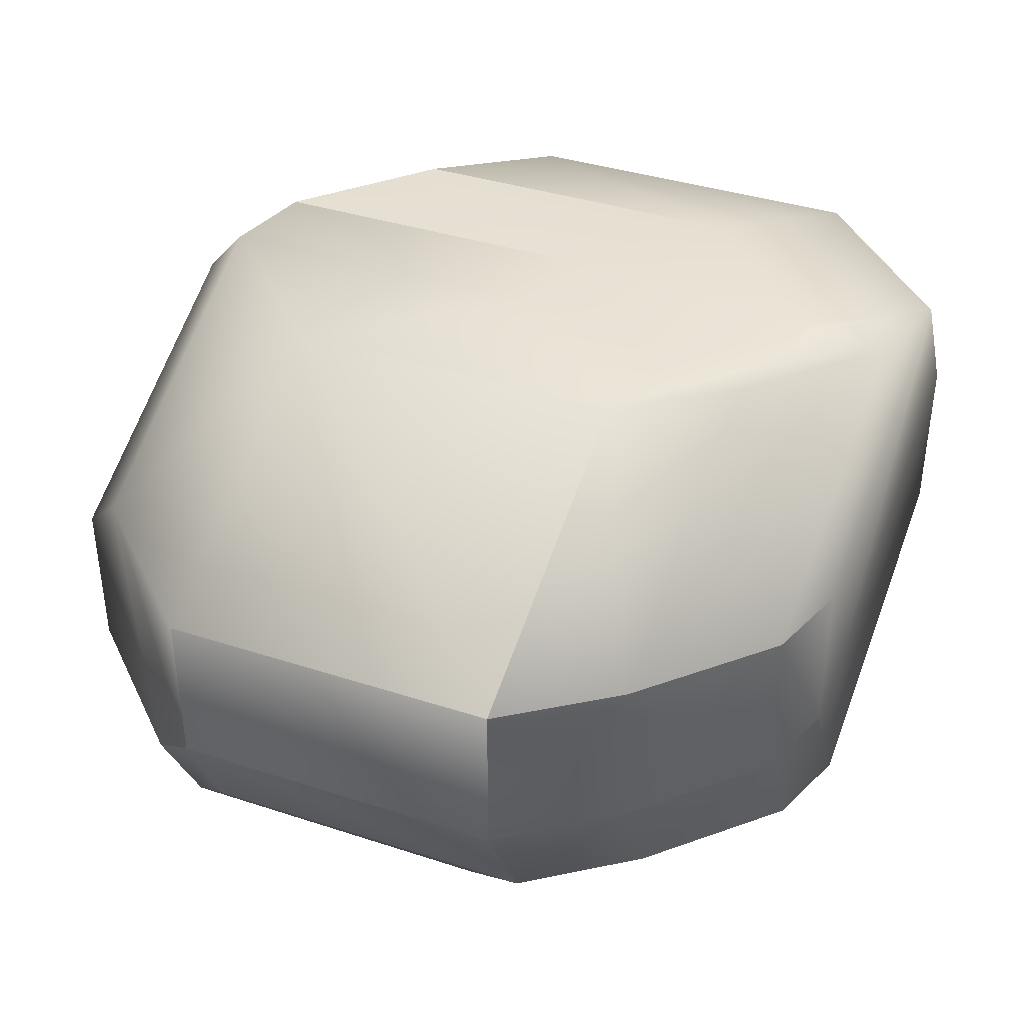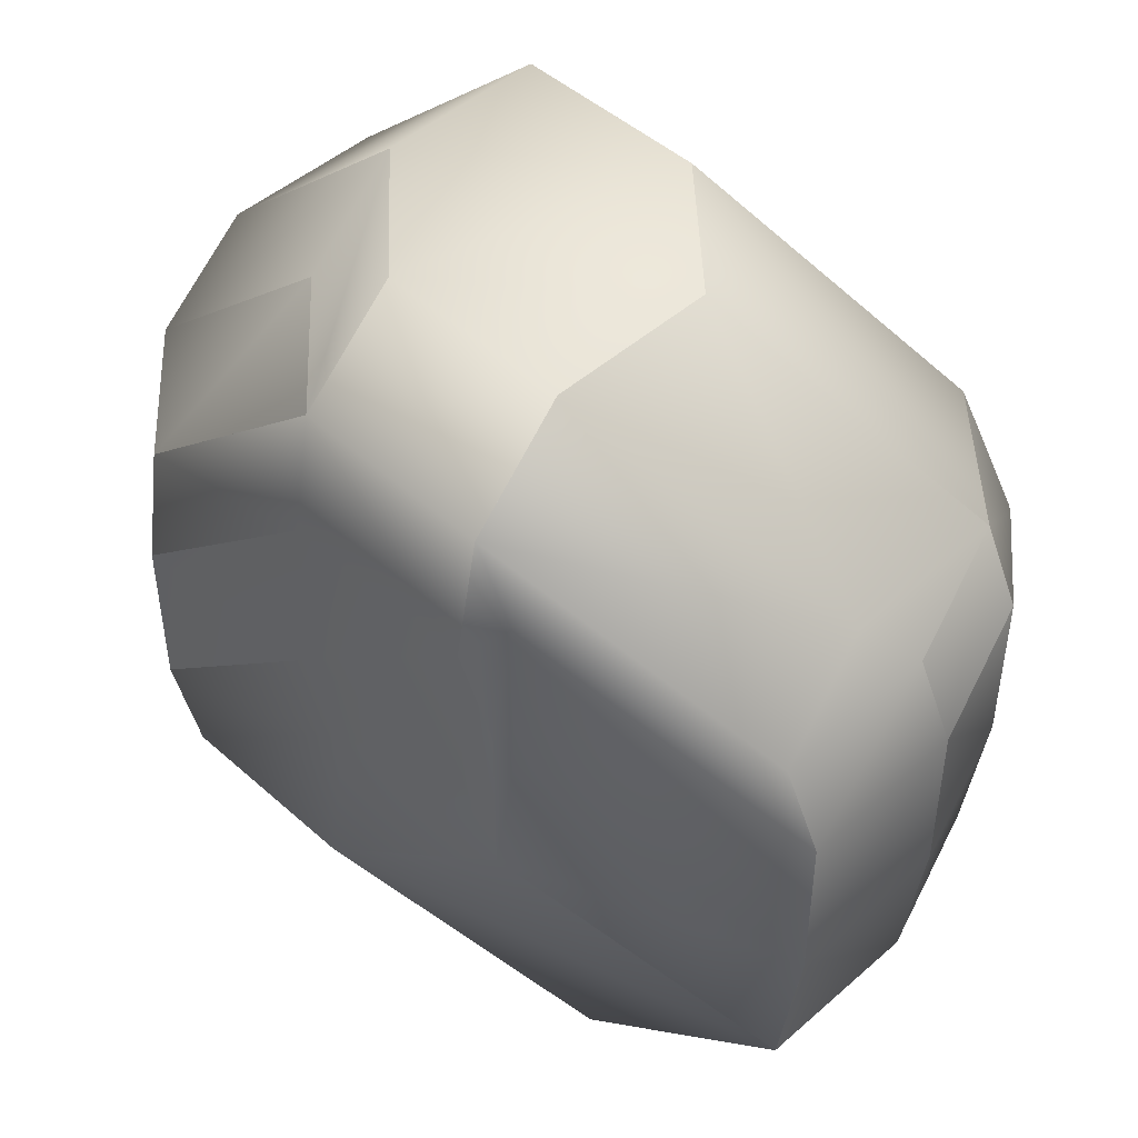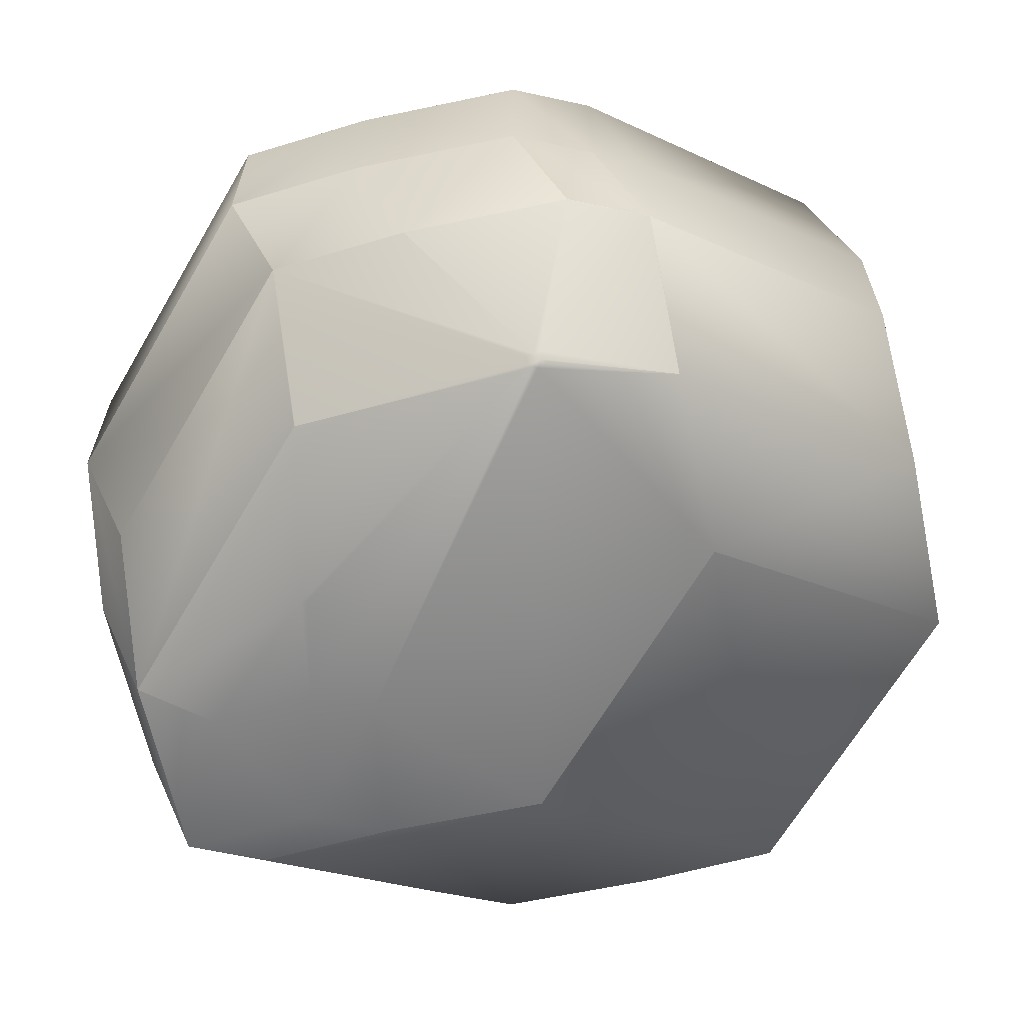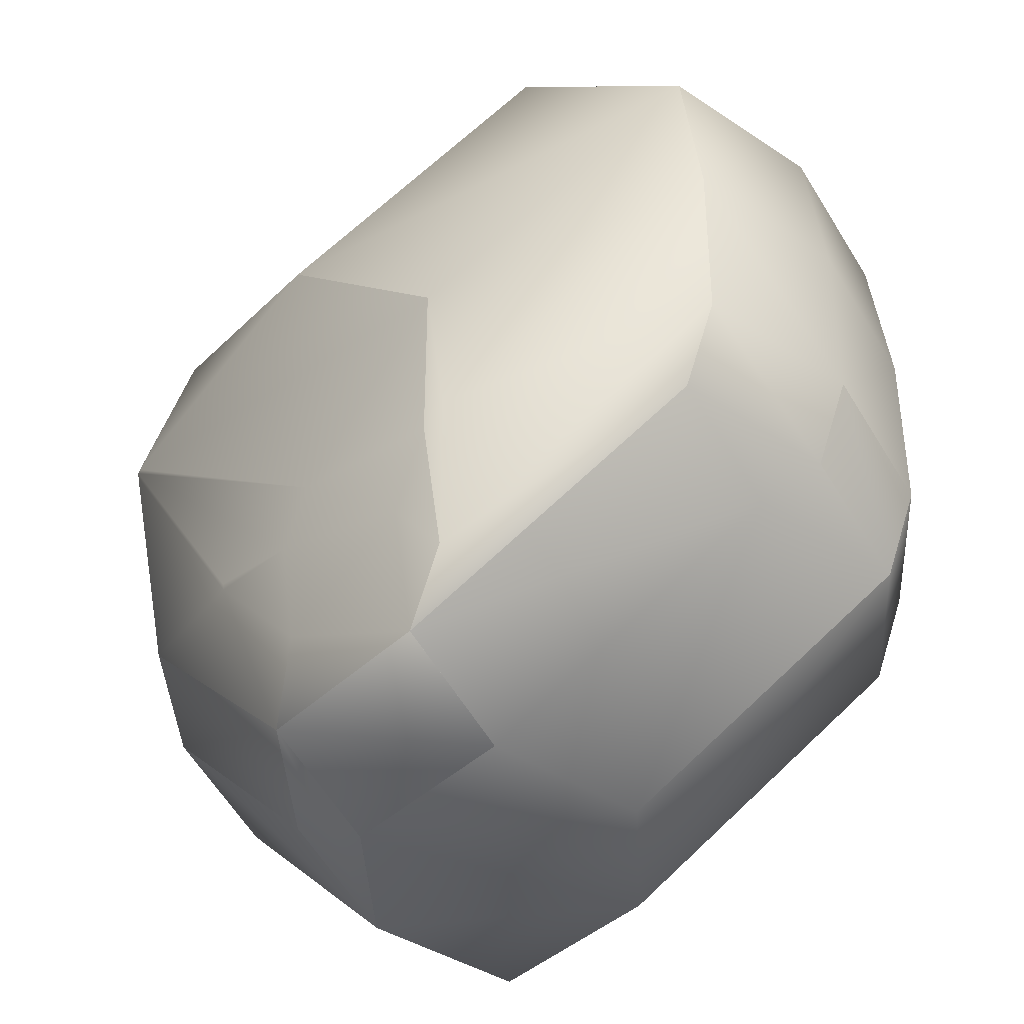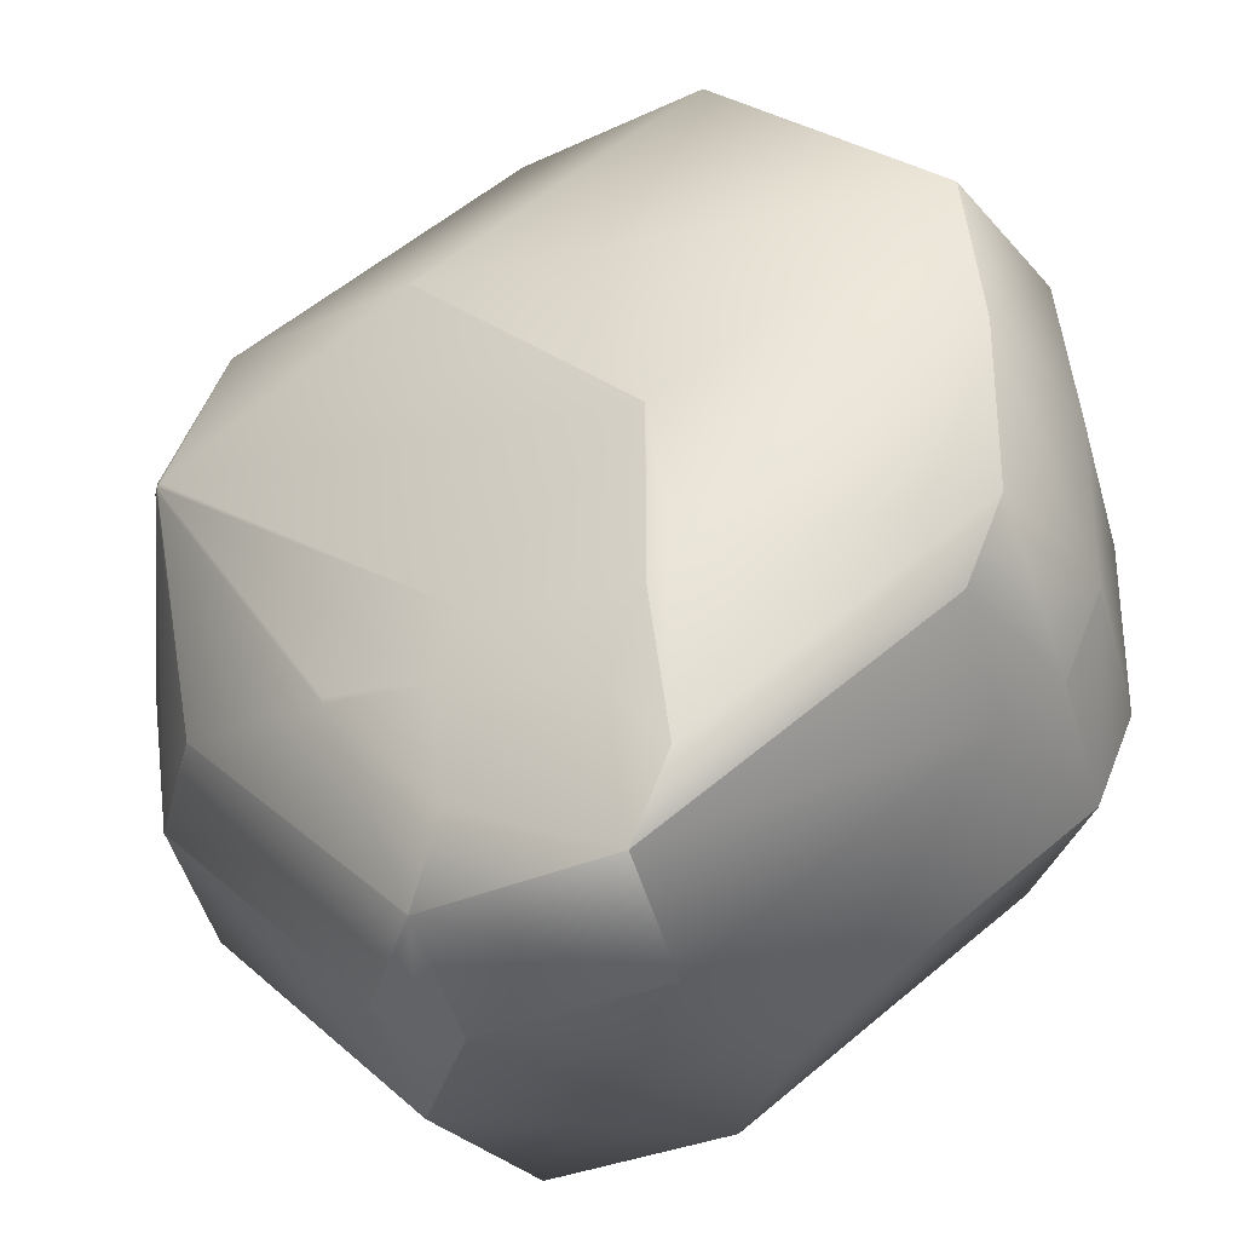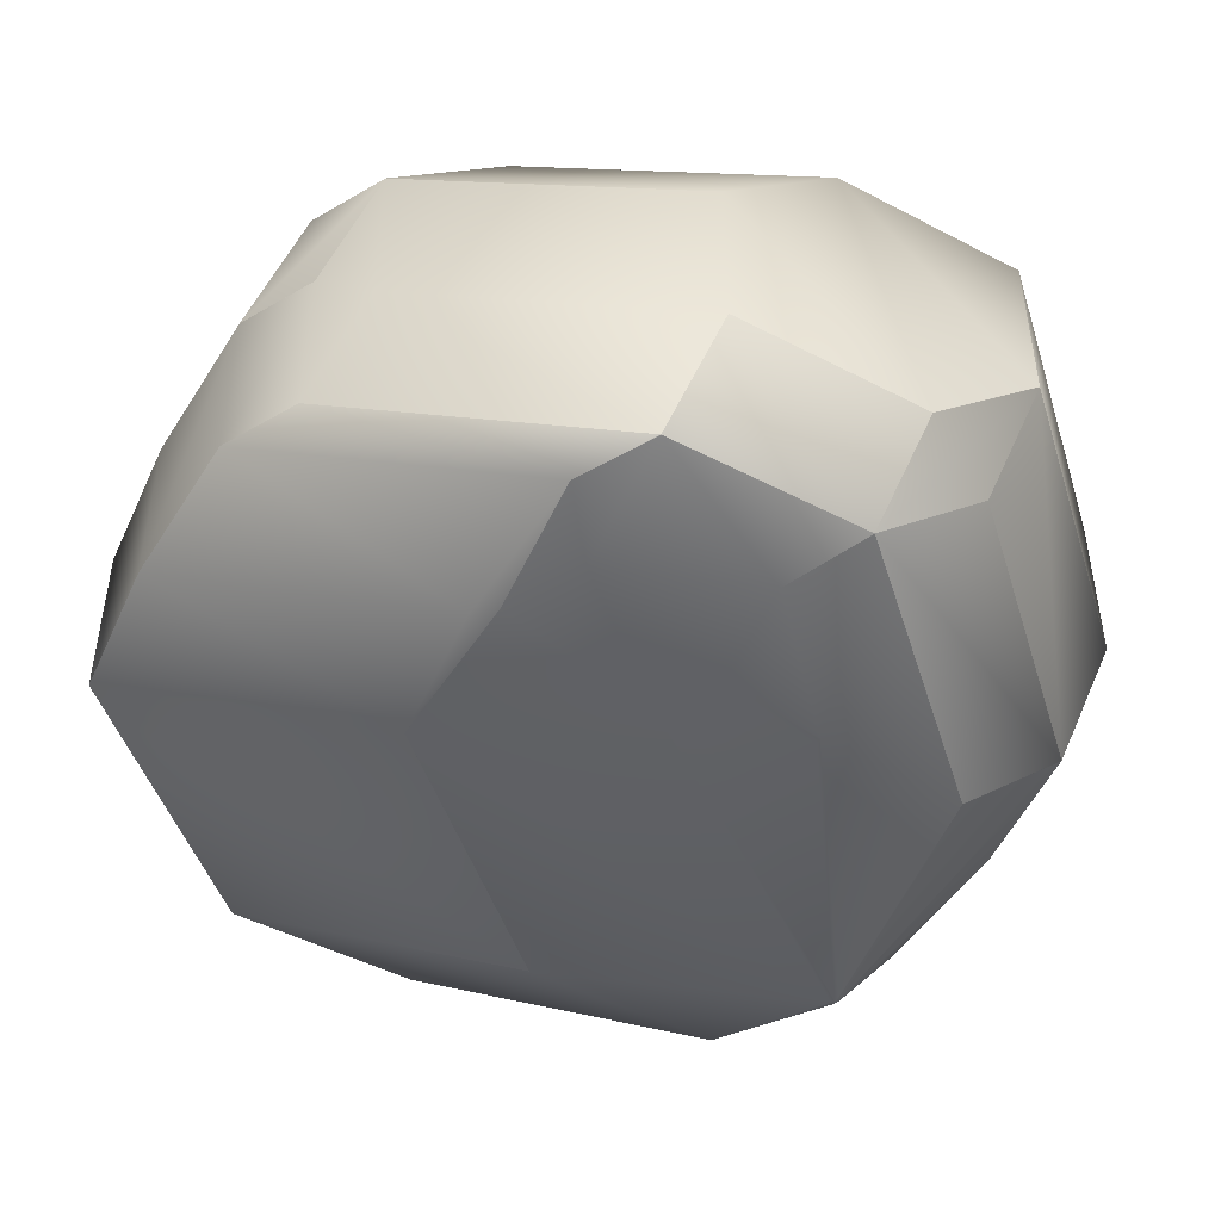
<metadata>
{"format":"obj","ext":"obj","renderer":"f3d","projection":"perspective","resolution":1024,"background":"white","views":[{"elev":40.9,"azim":-113.8,"up":"+Y"},{"elev":47.1,"azim":-134.8,"up":"+Z"},{"elev":-63.9,"azim":-78.0,"up":"+Y"},{"elev":-39.3,"azim":50.2,"up":"+Z"},{"elev":-31.2,"azim":33.5,"up":"+Z"},{"elev":-47.3,"azim":149.4,"up":"+Y"}]}
</metadata>
<code>
v 0.4106 0.4908 0.8975
v 0.4127 0.4889 0.8975
v 0.4287 0.496 0.9359
v 0.4109 0.4901 0.8954
v 0.38 0.53 0.9124
v 0.3909 0.5309 0.9359
v 0.4136 0.4883 0.8967
v 0.4144 0.4883 0.8979
v 0.4135 0.4889 0.8987
v 0.4288 0.496 0.936
v 0.413 0.4882 0.8954
v 0.4139 0.4876 0.8946
v 0.4147 0.4877 0.8958
v 0.4112 0.4903 0.8932
v 0.4133 0.4884 0.8932
v 0.3846 0.5329 0.8197
v 0.4223 0.4982 0.8197
v 0.4142 0.4878 0.8924
v 0.38 0.53 0.8618
v 0.38 0.53 0.8618
v 0.4757 0.487 0.8087
v 0.4754 0.4869 0.8109
v 0.4224 0.4982 0.8196
v 0.4224 0.4982 0.8195
v 0.5118 0.4883 0.7715
v 0.5083 0.486 0.8038
v 0.4987 0.4942 0.7493
v 0.5171 0.4867 0.8218
v 0.5656 0.4921 0.8659
v 0.4893 0.4961 0.936
v 0.4288 0.4961 0.936
v 0.4988 0.4942 0.7493
v 0.5593 0.4942 0.7493
v 0.5547 0.4912 0.7916
v 0.5656 0.4921 0.8152
v 0.3845 0.533 0.8196
v 0.3909 0.531 0.936
v 0.3799 0.5301 0.9125
v 0.3799 0.5301 0.8618
v 0.3845 0.5331 0.8195
v 0.3688 0.5685 0.8982
v 0.3688 0.5685 0.8475
v 0.3799 0.5301 0.8618
v 0.3688 0.5686 0.8982
v 0.3688 0.5686 0.8475
v 0.3799 0.5301 0.9125
v 0.3909 0.531 0.936
v 0.3734 0.5715 0.8052
v 0.3734 0.5715 0.8052
v 0.3845 0.5331 0.8194
v 0.4224 0.4982 0.8194
v 0.3688 0.6206 0.8982
v 0.3798 0.5695 0.9218
v 0.3688 0.6206 0.8475
v 0.3688 0.6206 0.8982
v 0.3688 0.6206 0.8475
v 0.3798 0.6215 0.9218
v 0.5657 0.4921 0.8659
v 0.5541 0.5401 1.004
v 0.4936 0.5401 1.004
v 0.4893 0.4961 0.936
v 0.5657 0.4921 0.8152
v 0.3798 0.5694 0.9218
v 0.3799 0.5302 0.9125
v 0.3909 0.531 0.936
v 0.4557 0.5751 1.004
v 0.3734 0.6235 0.8052
v 0.3734 0.6236 0.8051
v 0.3734 0.5716 0.8051
v 0.5702 0.4951 0.7728
v 0.4988 0.4942 0.7493
v 0.5593 0.4942 0.7493
v 0.5702 0.4951 0.7728
v 0.4497 0.5676 0.735
v 0.3845 0.5332 0.8194
v 0.4609 0.5292 0.7493
v 0.4876 0.5326 0.735
v 0.4497 0.5676 0.735
v 0.4877 0.5326 0.735
v 0.4609 0.5292 0.7493
v 0.505 0.6655 0.9899
v 0.543 0.6305 0.9899
v 0.5814 0.6615 0.9198
v 0.5814 0.6615 0.9198
v 0.505 0.6655 0.9899
v 0.543 0.6305 0.9899
v 0.6193 0.6265 0.9198
v 0.5161 0.6271 1.004
v 0.5541 0.5921 1.004
v 0.5161 0.6271 1.004
v 0.5541 0.5921 1.004
v 0.6304 0.5881 0.934
v 0.586 0.6645 0.8774
v 0.6239 0.6295 0.8774
v 0.6239 0.6295 0.8267
v 0.6193 0.6266 0.9198
v 0.586 0.6645 0.8267
v 0.586 0.6645 0.8267
v 0.5096 0.6685 0.9475
v 0.586 0.6645 0.8774
v 0.6239 0.6295 0.8774
v 0.6239 0.6295 0.8267
v 0.4382 0.6676 0.9239
v 0.4336 0.6646 0.9663
v 0.4491 0.6685 0.9475
v 0.4491 0.6685 0.9475
v 0.4382 0.6676 0.8732
v 0.4336 0.6646 0.9156
v 0.4382 0.6676 0.9239
v 0.4445 0.6655 0.9899
v 0.4557 0.6271 1.004
v 0.4557 0.6271 1.004
v 0.3909 0.5831 0.936
v 0.4446 0.6655 0.9899
v 0.4557 0.5751 1.004
v 0.6304 0.5361 0.934
v 0.6304 0.5362 0.934
v 0.5541 0.5401 1.004
v 0.4936 0.5401 1.004
v 0.635 0.5391 0.8916
v 0.5702 0.4951 0.8235
v 0.635 0.5391 0.8409
v 0.635 0.5391 0.8409
v 0.635 0.5391 0.8916
v 0.575 0.6637 0.8031
v 0.6129 0.6287 0.8031
v 0.5102 0.6196 0.735
v 0.5145 0.6637 0.8031
v 0.4986 0.6676 0.8732
v 0.613 0.6287 0.8031
v 0.5482 0.5846 0.735
v 0.5096 0.6685 0.8968
v 0.6241 0.5903 0.8174
v 0.635 0.5911 0.8409
v 0.6241 0.5903 0.8174
v 0.635 0.5911 0.8409
v 0.3734 0.6236 0.8051
v 0.4382 0.6676 0.8732
v 0.4498 0.6196 0.735
v 0.4497 0.6196 0.735
v 0.4498 0.5677 0.735
v 0.6241 0.5383 0.8174
v 0.5593 0.4943 0.7493
v 0.6241 0.5383 0.8174
v 0.5482 0.5326 0.735
v 0.4877 0.5327 0.735
v 0.5482 0.5327 0.735
v 0.635 0.5911 0.8916
v 0.4491 0.6685 0.8968
v 0.613 0.5767 0.8031
f 1 2 3
f 1 4 2
f 1 5 4
f 1 6 5
f 1 3 6
f 2 7 8
f 2 9 10
f 2 8 9
f 2 4 11
f 2 11 7
f 2 10 3
f 7 11 12
f 7 12 13
f 7 13 8
f 9 8 10
f 8 13 10
f 14 15 11
f 14 4 16
f 14 11 4
f 14 16 17
f 14 17 15
f 15 18 12
f 15 12 11
f 15 17 18
f 4 19 16
f 4 5 20
f 4 20 19
f 18 21 22
f 18 22 12
f 18 17 23
f 18 23 24
f 18 24 21
f 21 25 26
f 21 26 22
f 21 24 27
f 21 27 25
f 12 22 26
f 12 26 28
f 12 28 13
f 13 28 29
f 13 30 31
f 13 29 30
f 13 31 10
f 25 27 32
f 25 33 34
f 25 34 26
f 25 32 33
f 26 34 28
f 28 34 35
f 28 35 29
f 16 19 36
f 16 36 23
f 16 23 17
f 19 20 36
f 5 6 37
f 5 38 39
f 5 37 38
f 5 39 20
f 6 3 10
f 6 10 37
f 36 20 40
f 36 40 24
f 36 24 23
f 20 39 40
f 41 42 43
f 41 44 45
f 41 46 44
f 41 45 42
f 41 43 46
f 38 37 47
f 38 46 43
f 38 47 46
f 38 43 39
f 37 10 31
f 37 31 47
f 48 42 49
f 48 49 50
f 48 50 42
f 42 45 49
f 42 50 43
f 40 39 50
f 40 50 51
f 40 51 24
f 24 51 27
f 39 43 50
f 27 51 32
f 52 44 53
f 52 54 44
f 52 55 56
f 52 57 55
f 52 53 57
f 52 56 54
f 30 29 58
f 30 59 60
f 30 61 59
f 30 58 61
f 30 60 31
f 29 35 62
f 29 62 58
f 44 63 53
f 44 46 64
f 44 54 45
f 44 64 65
f 44 65 63
f 63 65 53
f 46 47 65
f 46 65 64
f 47 31 60
f 47 66 65
f 47 60 66
f 67 54 68
f 67 49 54
f 67 68 69
f 67 69 49
f 54 49 45
f 54 56 68
f 33 70 34
f 33 32 71
f 33 72 70
f 33 71 72
f 34 70 35
f 70 72 73
f 70 73 62
f 70 62 35
f 49 74 75
f 49 69 74
f 49 75 50
f 50 76 32
f 50 32 51
f 50 75 76
f 74 77 71
f 74 76 75
f 74 69 78
f 74 78 79
f 74 79 77
f 74 80 76
f 74 71 80
f 77 79 71
f 76 80 71
f 76 71 32
f 81 82 83
f 81 84 85
f 81 85 82
f 81 83 84
f 82 85 86
f 82 86 87
f 82 87 83
f 88 89 85
f 88 85 90
f 88 90 89
f 89 86 85
f 89 90 91
f 89 91 92
f 89 87 86
f 89 92 87
f 93 94 95
f 93 84 96
f 93 96 94
f 93 97 98
f 93 95 97
f 93 99 84
f 93 100 99
f 93 98 100
f 94 96 87
f 94 101 102
f 94 87 101
f 94 102 95
f 84 99 85
f 84 83 96
f 96 83 87
f 103 104 105
f 103 105 106
f 103 107 108
f 103 108 104
f 103 109 107
f 103 106 109
f 104 110 105
f 104 55 57
f 104 57 110
f 104 108 55
f 105 110 106
f 110 111 112
f 110 57 113
f 110 113 111
f 110 114 106
f 110 112 114
f 111 113 66
f 111 66 115
f 111 115 112
f 55 108 56
f 57 53 113
f 113 53 65
f 113 65 66
f 59 116 117
f 59 61 116
f 59 118 119
f 59 117 118
f 59 119 60
f 120 116 58
f 120 121 122
f 120 58 121
f 120 122 123
f 120 124 117
f 120 117 116
f 120 123 124
f 116 61 58
f 121 58 62
f 121 73 122
f 121 62 73
f 66 60 119
f 66 119 115
f 125 126 127
f 125 97 126
f 125 128 129
f 125 129 97
f 125 127 128
f 126 97 95
f 126 95 130
f 126 130 131
f 126 131 127
f 97 129 132
f 97 132 98
f 95 102 130
f 133 134 135
f 133 130 134
f 133 135 130
f 134 130 102
f 134 102 136
f 134 136 135
f 107 128 137
f 107 68 56
f 107 56 108
f 107 109 138
f 107 138 128
f 107 137 68
f 128 127 139
f 128 138 129
f 128 139 137
f 68 140 69
f 68 137 140
f 140 78 69
f 140 137 139
f 140 139 141
f 140 141 78
f 142 122 73
f 142 72 143
f 142 73 72
f 142 144 122
f 142 143 144
f 122 144 123
f 145 72 71
f 145 79 146
f 145 71 79
f 145 147 72
f 145 146 147
f 72 147 143
f 78 141 146
f 78 146 79
f 99 100 132
f 99 106 85
f 99 132 106
f 85 106 114
f 85 114 112
f 85 112 90
f 90 112 115
f 90 115 119
f 90 119 91
f 91 118 92
f 91 119 118
f 100 98 132
f 101 87 148
f 101 148 136
f 101 136 102
f 87 92 148
f 148 92 124
f 148 124 136
f 92 118 117
f 92 117 124
f 109 106 149
f 109 149 138
f 106 132 149
f 124 123 136
f 129 138 149
f 129 149 132
f 130 135 150
f 130 150 131
f 135 136 123
f 135 144 150
f 135 123 144
f 127 131 146
f 127 141 139
f 127 146 141
f 131 150 147
f 131 147 146
f 150 144 143
f 150 143 147

</code>
